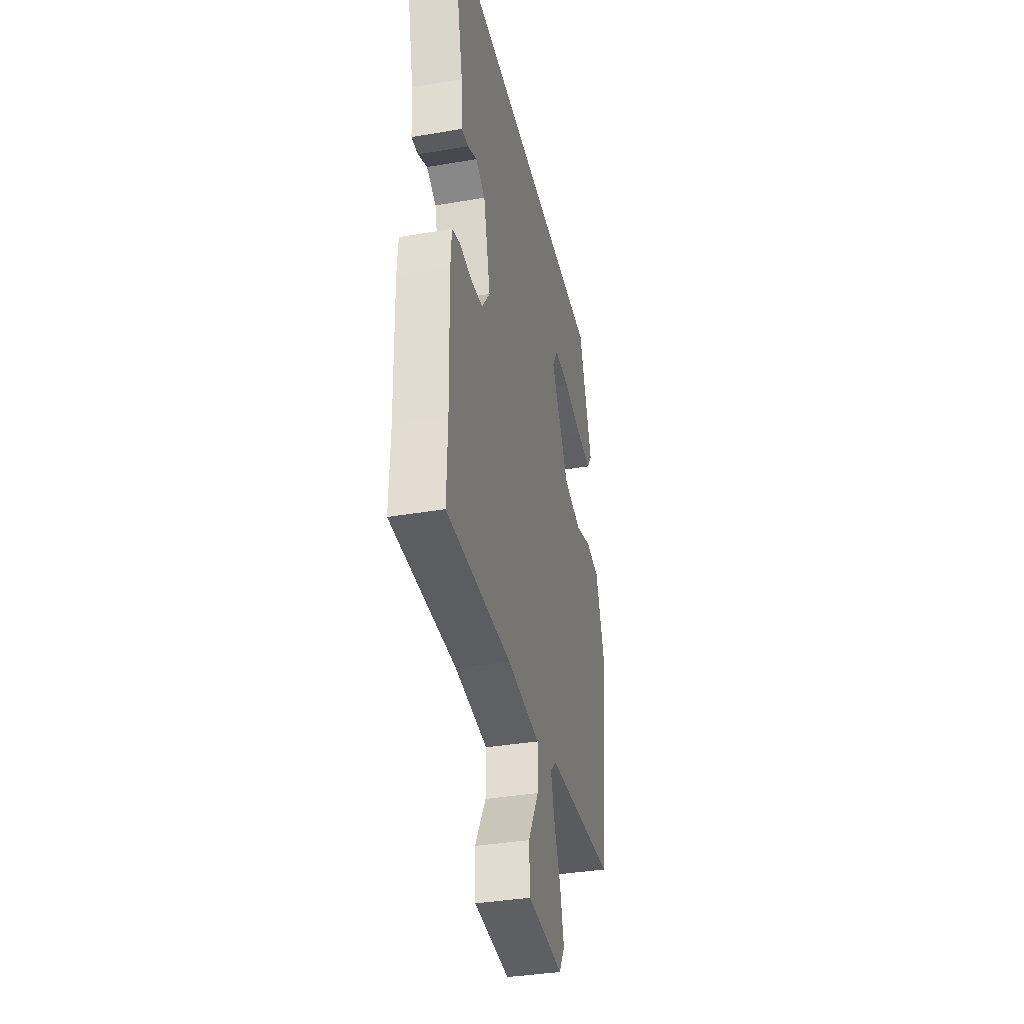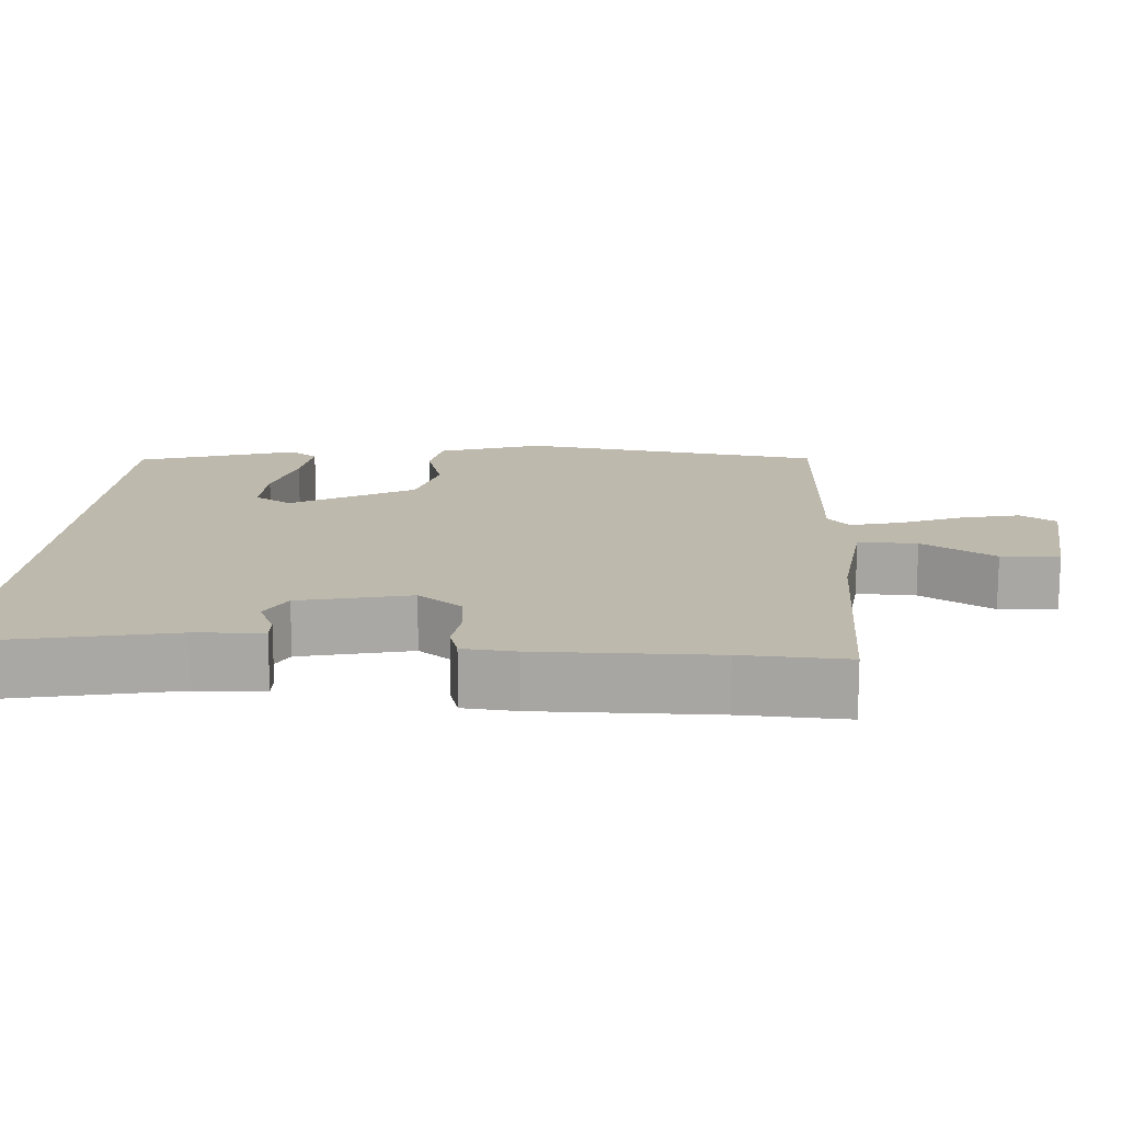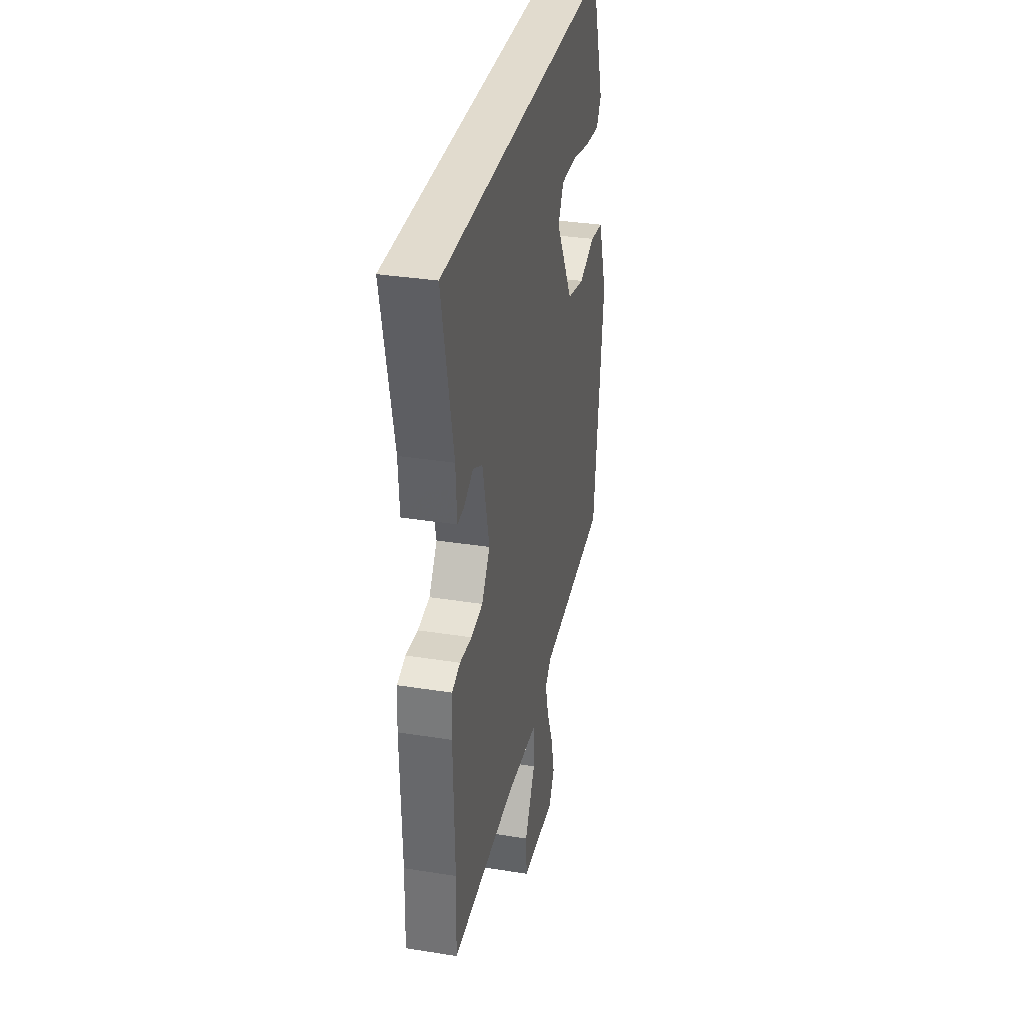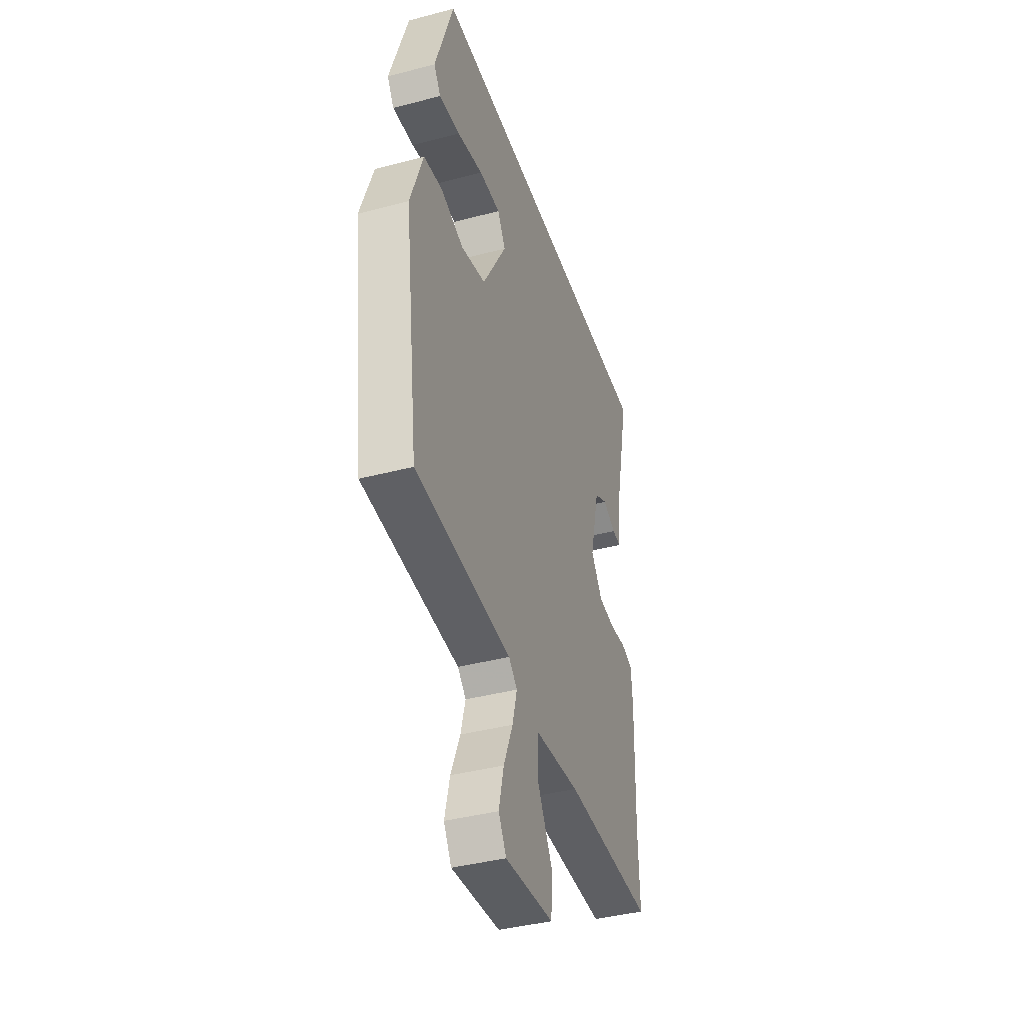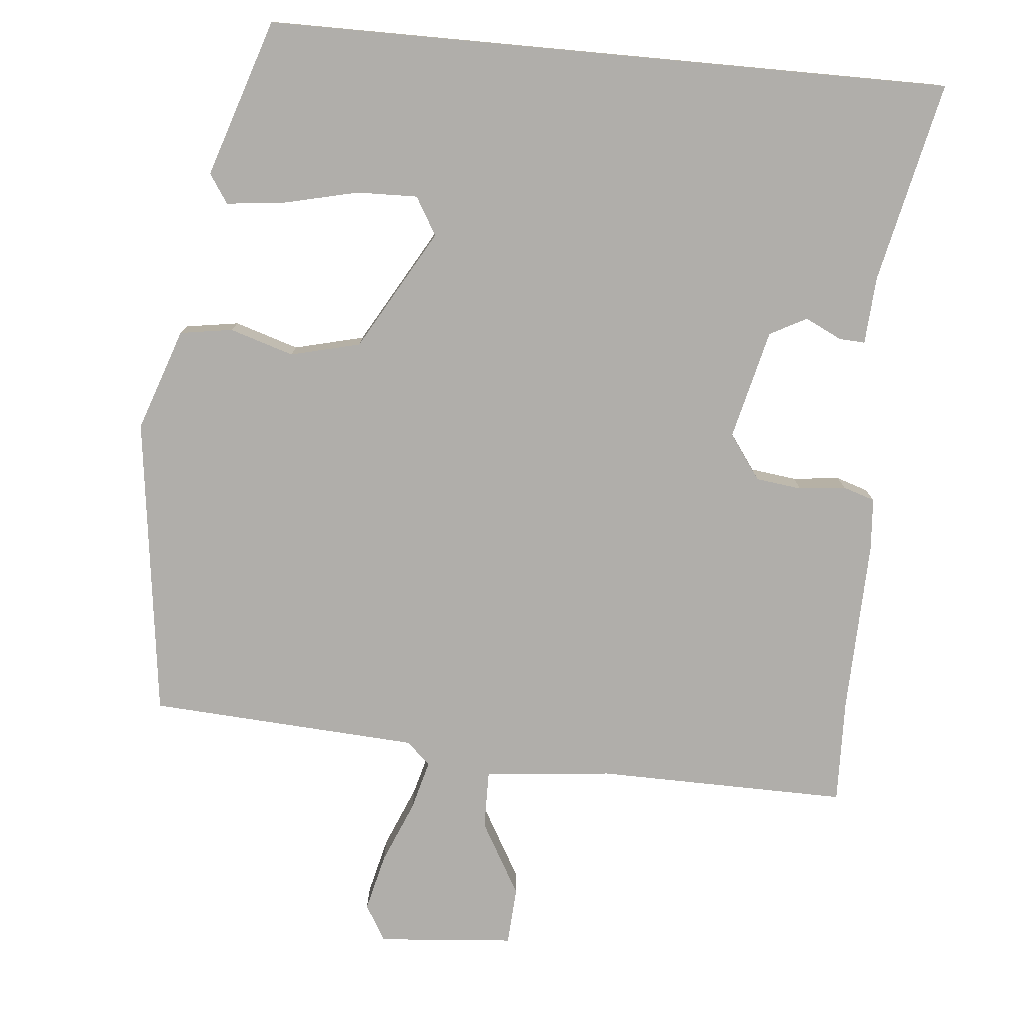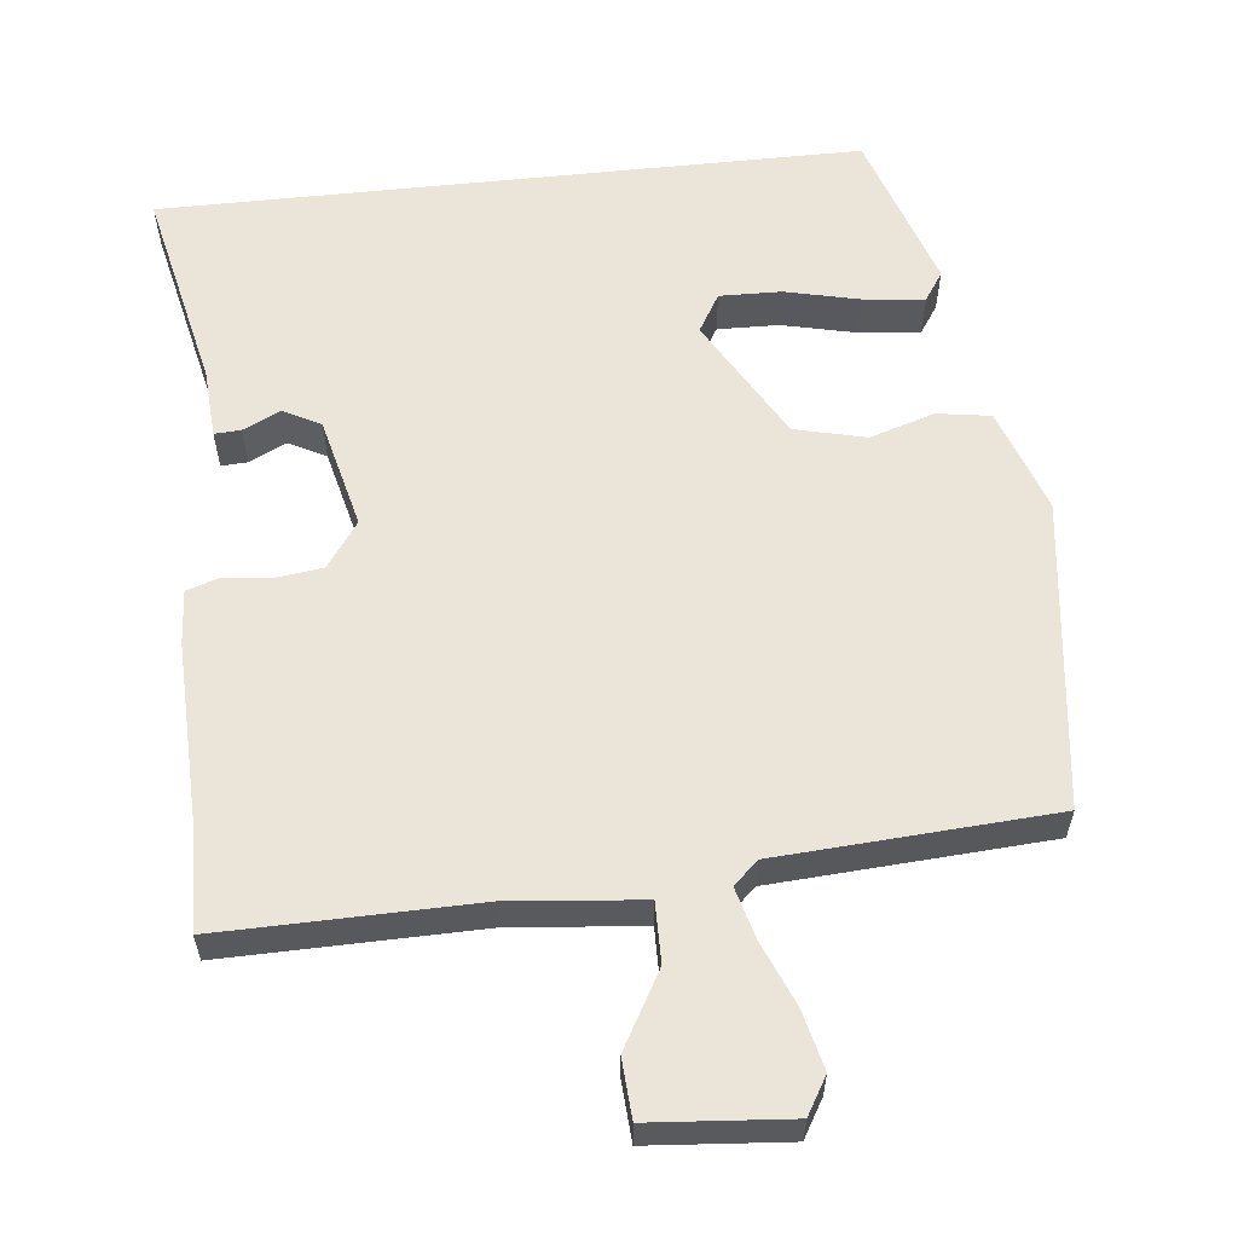
<metadata>
{"format":"obj","ext":"obj","renderer":"f3d","projection":"perspective","resolution":1024,"background":"white","views":[{"elev":-36.7,"azim":102.5,"up":"+Z"},{"elev":15.2,"azim":94.9,"up":"+Y"},{"elev":33.9,"azim":102.2,"up":"+Z"},{"elev":-40.1,"azim":-72.0,"up":"+Z"},{"elev":-77.8,"azim":-5.3,"up":"+Y"},{"elev":59.1,"azim":173.9,"up":"+Y"}]}
</metadata>
<code>
v 0.524 0.07 0.5
v 0.464 0.07 0.229
v 0.458 0.07 0.138
v 0.423 0.07 0.14
v 0.374 0.07 0.164
v 0.324 0.07 0.138
v 0.288 0.07 -0.01
v 0.331 0.07 -0.07
v 0.393 0.07 -0.078
v 0.456 0.07 -0.071
v 0.499 0.07 -0.085
v 0.504 0.07 -0.156
v 0.497 0.07 -0.391
v 0.501 0.07 -0.532
v 0.162 0.07 -0.527
v -0.01 0.07 -0.544
v -0.009 0.07 -0.623
v 0.047 0.07 -0.722
v 0.042 0.07 -0.8
v -0.142 0.07 -0.815
v -0.171 0.07 -0.766
v -0.152 0.07 -0.688
v -0.117 0.07 -0.604
v -0.099 0.07 -0.537
v -0.131 0.07 -0.507
v -0.495 0.07 -0.484
v -0.547 0.07 -0.075
v -0.499 0.07 0.063
v -0.428 0.07 0.074
v -0.342 0.07 0.047
v -0.248 0.07 0.07
v -0.155 0.07 0.232
v -0.185 0.07 0.283
v -0.267 0.07 0.281
v -0.366 0.07 0.258
v -0.446 0.07 0.249
v -0.472 0.07 0.288
v -0.402 0.07 0.5
v 0.524 0 0.5
v 0.464 0 0.229
v 0.458 0 0.138
v 0.423 0 0.14
v 0.374 0 0.164
v 0.324 0 0.138
v 0.288 0 -0.01
v 0.331 0 -0.07
v 0.393 0 -0.078
v 0.456 0 -0.071
v 0.499 0 -0.085
v 0.504 0 -0.156
v 0.497 0 -0.391
v 0.501 0 -0.532
v 0.162 0 -0.527
v -0.01 0 -0.544
v -0.009 0 -0.623
v 0.047 0 -0.722
v 0.042 0 -0.8
v -0.142 0 -0.815
v -0.171 0 -0.766
v -0.152 0 -0.688
v -0.117 0 -0.604
v -0.099 0 -0.537
v -0.131 0 -0.507
v -0.495 0 -0.484
v -0.547 0 -0.075
v -0.499 0 0.063
v -0.428 0 0.074
v -0.342 0 0.047
v -0.248 0 0.07
v -0.155 0 0.232
v -0.185 0 0.283
v -0.267 0 0.281
v -0.366 0 0.258
v -0.446 0 0.249
v -0.472 0 0.288
v -0.402 0 0.5
f 34 35 36 37
f 33 34 37 38
f 27 28 29 30
f 25 26 27 30
f 24 25 30 31
f 20 21 22 23
f 20 23 24
f 17 18 19 20
f 16 17 20 24
f 15 16 24 31
f 13 14 15 31
f 9 10 11 12
f 8 9 12 13
f 7 8 13 31
f 2 3 4 5
f 2 5 6
f 33 38 1 2
f 32 33 2 6
f 6 7 31 32
f 75 74 73 72
f 76 75 72 71
f 68 67 66 65
f 68 65 64 63
f 69 68 63 62
f 61 60 59 58
f 62 61 58
f 58 57 56 55
f 62 58 55 54
f 69 62 54 53
f 69 53 52 51
f 50 49 48 47
f 51 50 47 46
f 69 51 46 45
f 43 42 41 40
f 44 43 40
f 40 39 76 71
f 44 40 71 70
f 70 69 45 44
f 1 39 40 2
f 2 40 41 3
f 3 41 42 4
f 4 42 43 5
f 5 43 44 6
f 6 44 45 7
f 7 45 46 8
f 8 46 47 9
f 9 47 48 10
f 10 48 49 11
f 11 49 50 12
f 12 50 51 13
f 13 51 52 14
f 14 52 53 15
f 15 53 54 16
f 16 54 55 17
f 17 55 56 18
f 18 56 57 19
f 19 57 58 20
f 20 58 59 21
f 21 59 60 22
f 22 60 61 23
f 23 61 62 24
f 24 62 63 25
f 25 63 64 26
f 26 64 65 27
f 27 65 66 28
f 28 66 67 29
f 29 67 68 30
f 30 68 69 31
f 31 69 70 32
f 32 70 71 33
f 33 71 72 34
f 34 72 73 35
f 35 73 74 36
f 36 74 75 37
f 37 75 76 38
f 38 76 39 1

</code>
